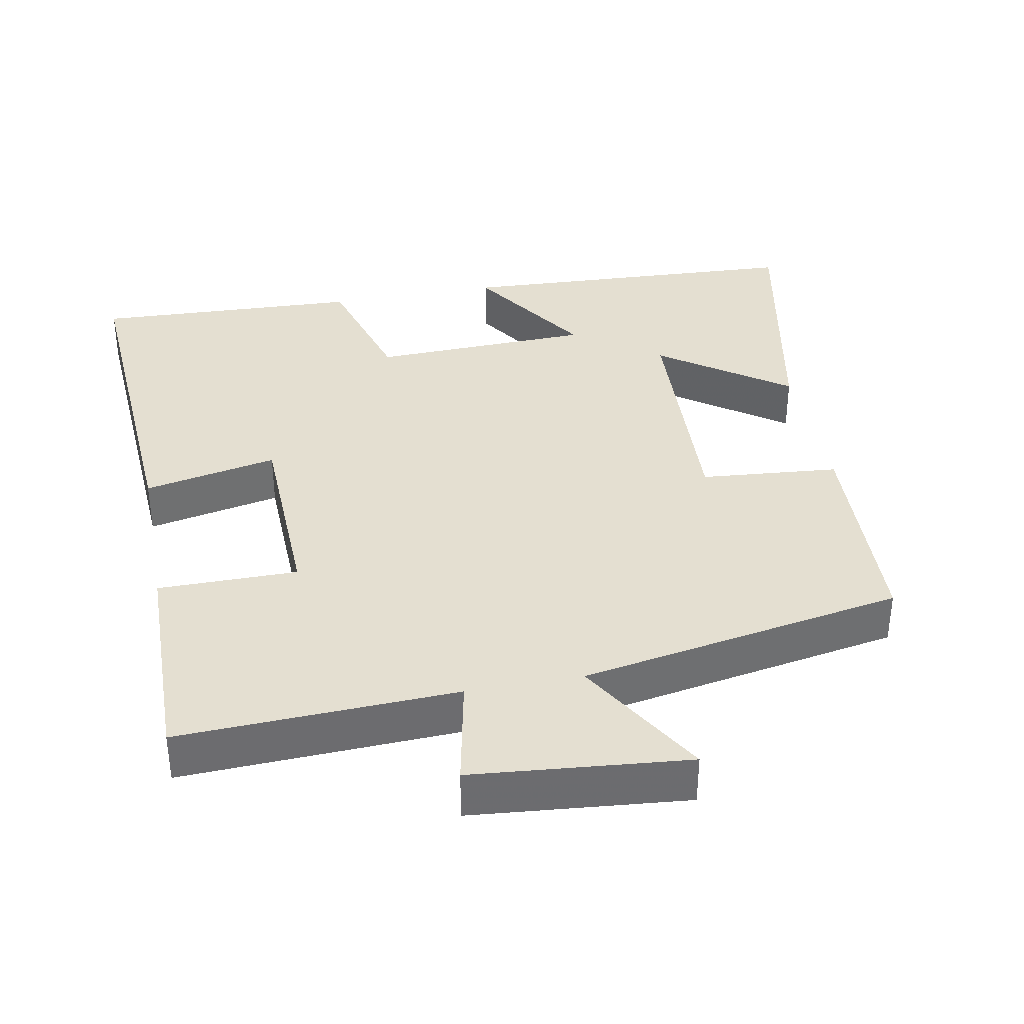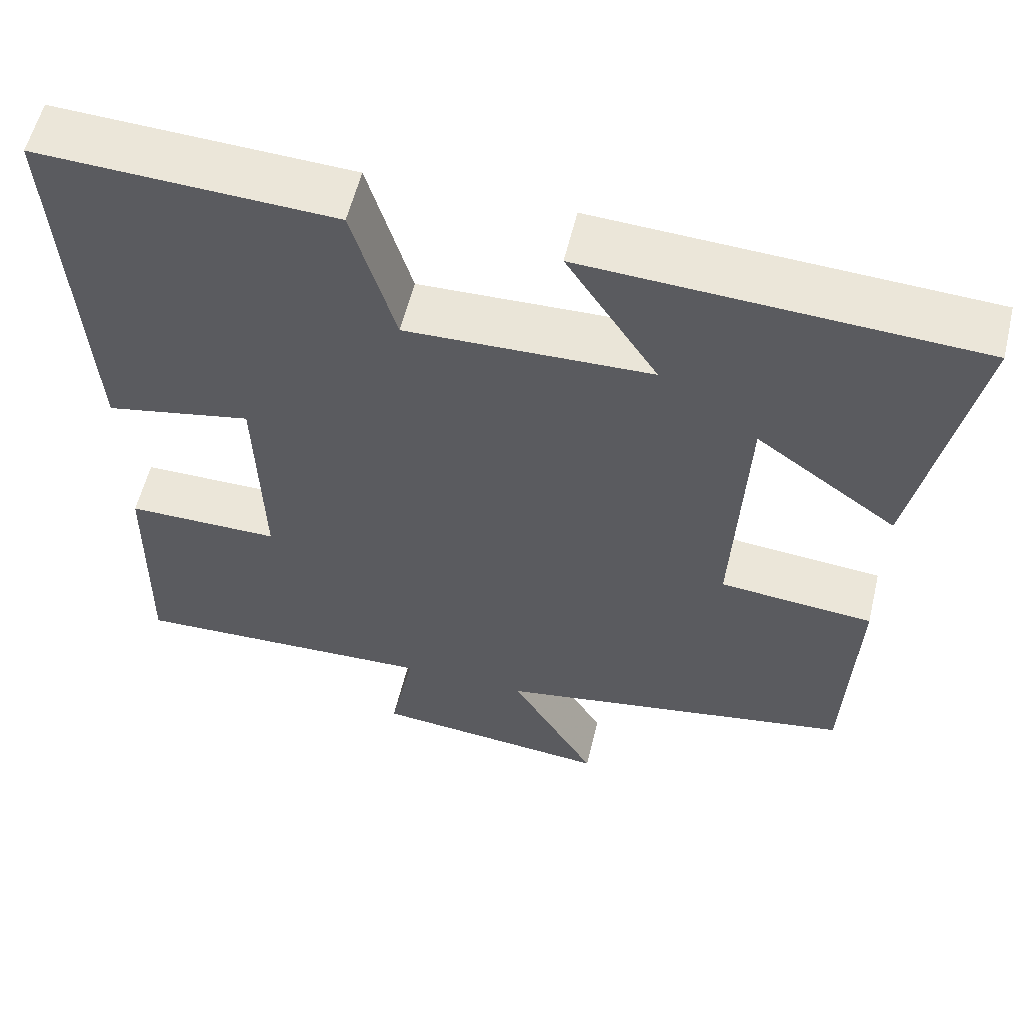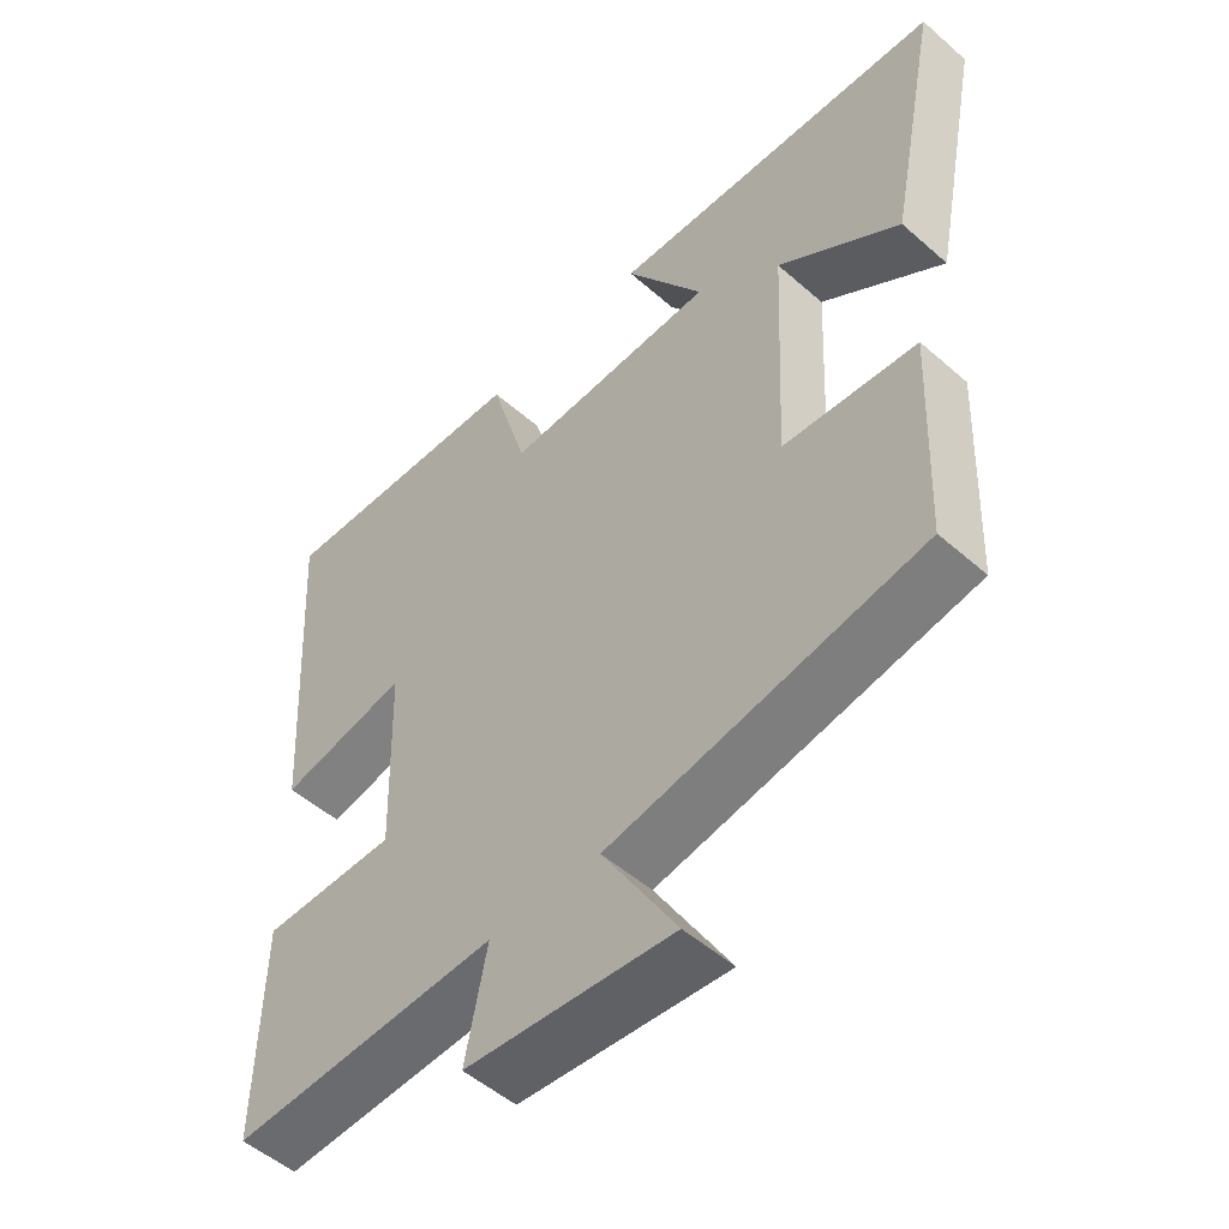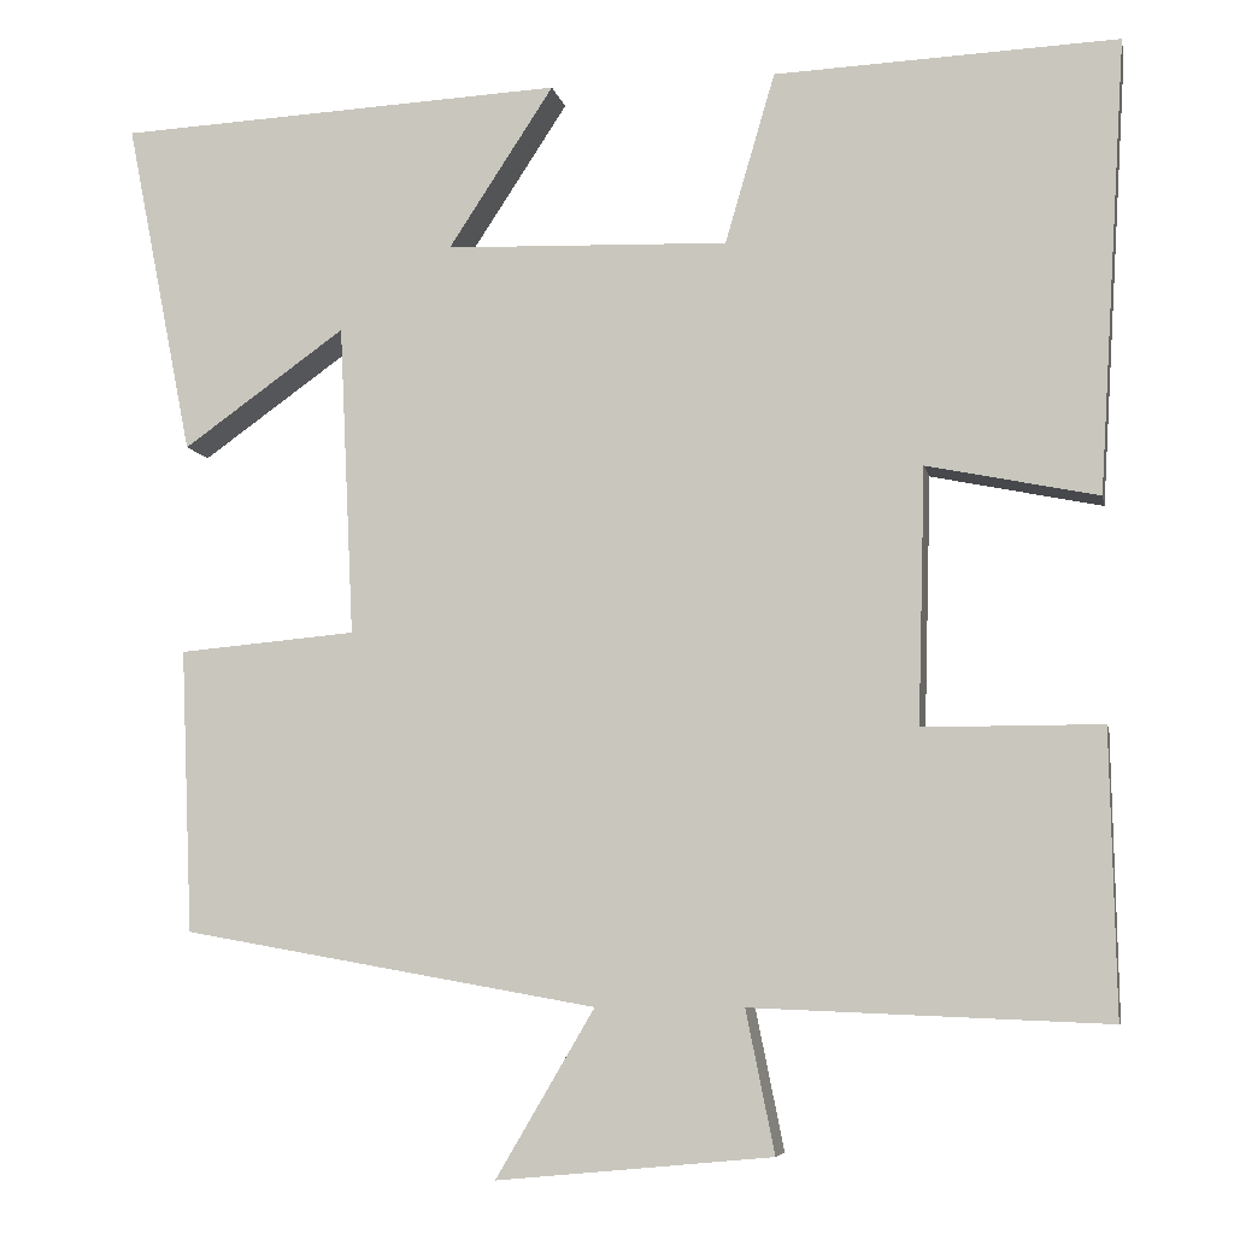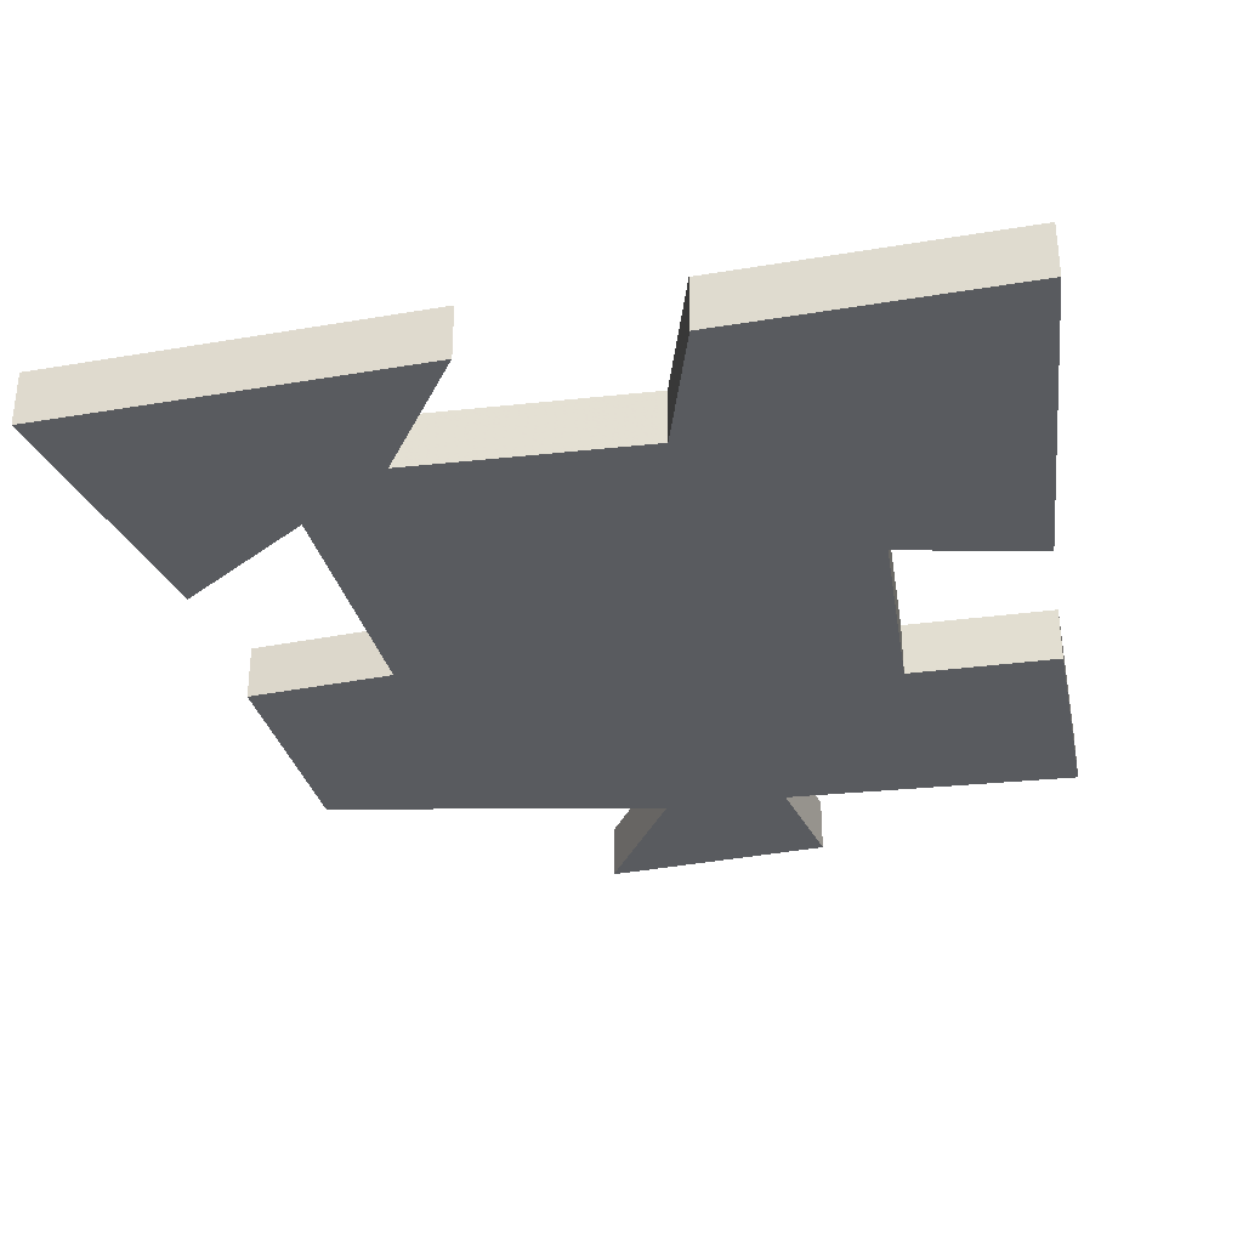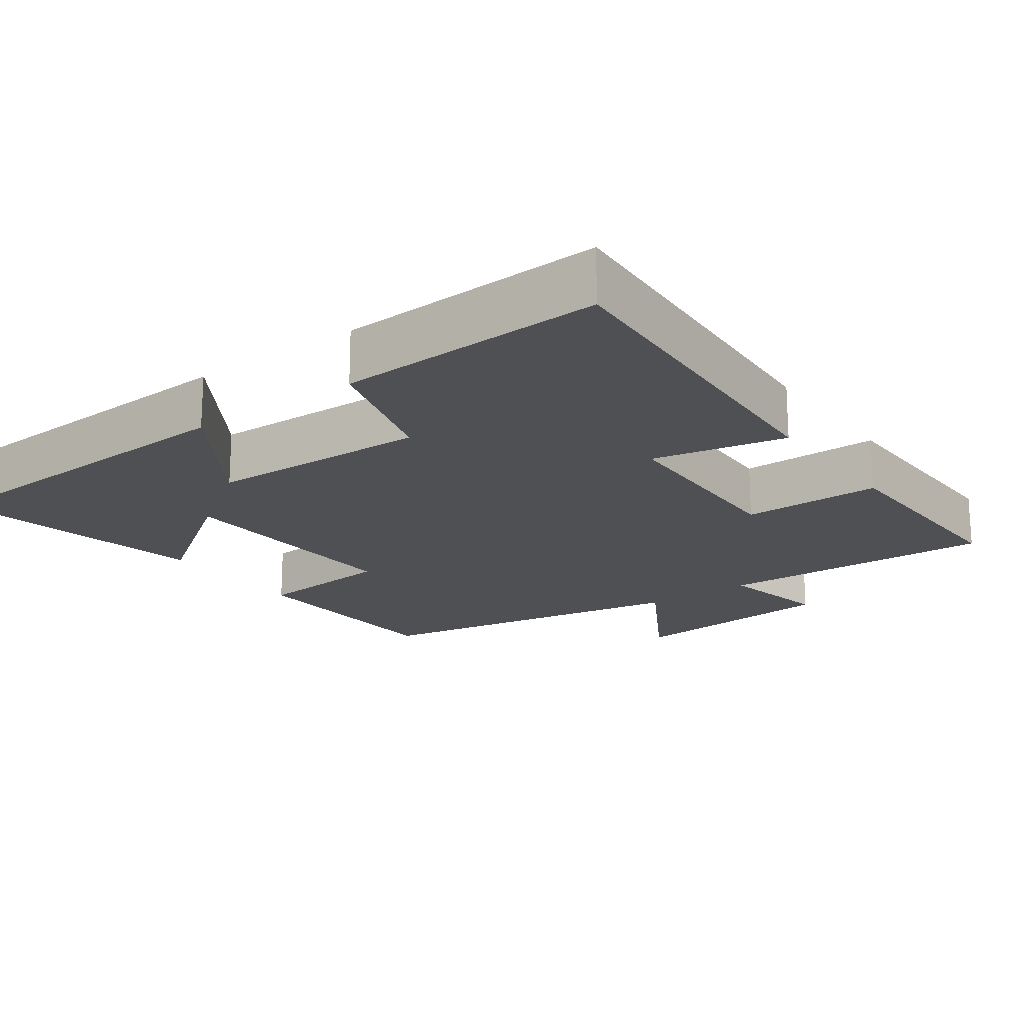
<metadata>
{"format":"obj","ext":"obj","renderer":"f3d","projection":"perspective","resolution":1024,"background":"white","views":[{"elev":36.6,"azim":169.2,"up":"+Y"},{"elev":57.3,"azim":-166.5,"up":"+Z"},{"elev":-51.6,"azim":-133.5,"up":"+Z"},{"elev":-6.9,"azim":11.2,"up":"+Z"},{"elev":-32.1,"azim":10.7,"up":"+Y"},{"elev":-19.0,"azim":36.0,"up":"+Y"}]}
</metadata>
<code>
v 0.53 0.07 0.516
v 0.5 0.07 0.028
v 0.315 0.07 0.066
v 0.307 0.07 -0.21
v 0.5 0.07 -0.21
v 0.506 0.07 -0.516
v 0.122 0.07 -0.5
v 0.153 0.07 -0.653
v -0.145 0.07 -0.681
v -0.038 0.07 -0.5
v -0.487 0.07 -0.42
v -0.5 0.07 -0.114
v -0.308 0.07 -0.097
v -0.324 0.07 0.239
v -0.5 0.07 0.114
v -0.572 0.07 0.476
v -0.087 0.07 0.5
v -0.201 0.07 0.326
v 0.105 0.07 0.316
v 0.159 0.07 0.5
v 0.53 0 0.516
v 0.5 0 0.028
v 0.315 0 0.066
v 0.307 0 -0.21
v 0.5 0 -0.21
v 0.506 0 -0.516
v 0.122 0 -0.5
v 0.153 0 -0.653
v -0.145 0 -0.681
v -0.038 0 -0.5
v -0.487 0 -0.42
v -0.5 0 -0.114
v -0.308 0 -0.097
v -0.324 0 0.239
v -0.5 0 0.114
v -0.572 0 0.476
v -0.087 0 0.5
v -0.201 0 0.326
v 0.105 0 0.316
v 0.159 0 0.5
f 1 2 3
f 20 1 3
f 19 20 3
f 18 19 3 4
f 16 17 18
f 16 18 4
f 14 15 16
f 14 16 4
f 13 14 4
f 12 13 4
f 11 12 4
f 10 11 4
f 7 8 9 10
f 7 10 4 5
f 5 6 7
f 23 22 21
f 23 21 40
f 23 40 39
f 24 23 39 38
f 38 37 36
f 24 38 36
f 36 35 34
f 24 36 34
f 24 34 33
f 24 33 32
f 24 32 31
f 24 31 30
f 30 29 28 27
f 25 24 30 27
f 27 26 25
f 1 21 22 2
f 2 22 23 3
f 3 23 24 4
f 4 24 25 5
f 5 25 26 6
f 6 26 27 7
f 7 27 28 8
f 8 28 29 9
f 9 29 30 10
f 10 30 31 11
f 11 31 32 12
f 12 32 33 13
f 13 33 34 14
f 14 34 35 15
f 15 35 36 16
f 16 36 37 17
f 17 37 38 18
f 18 38 39 19
f 19 39 40 20
f 20 40 21 1

</code>
